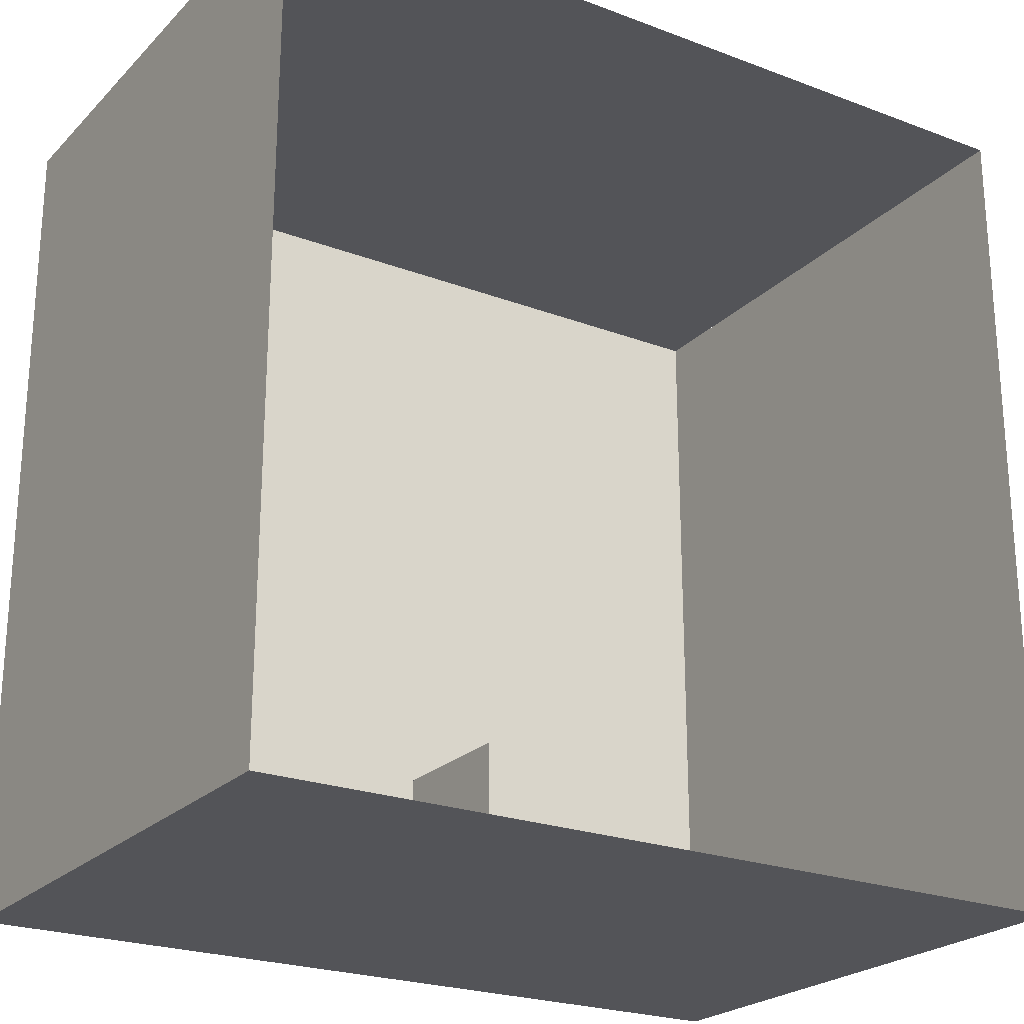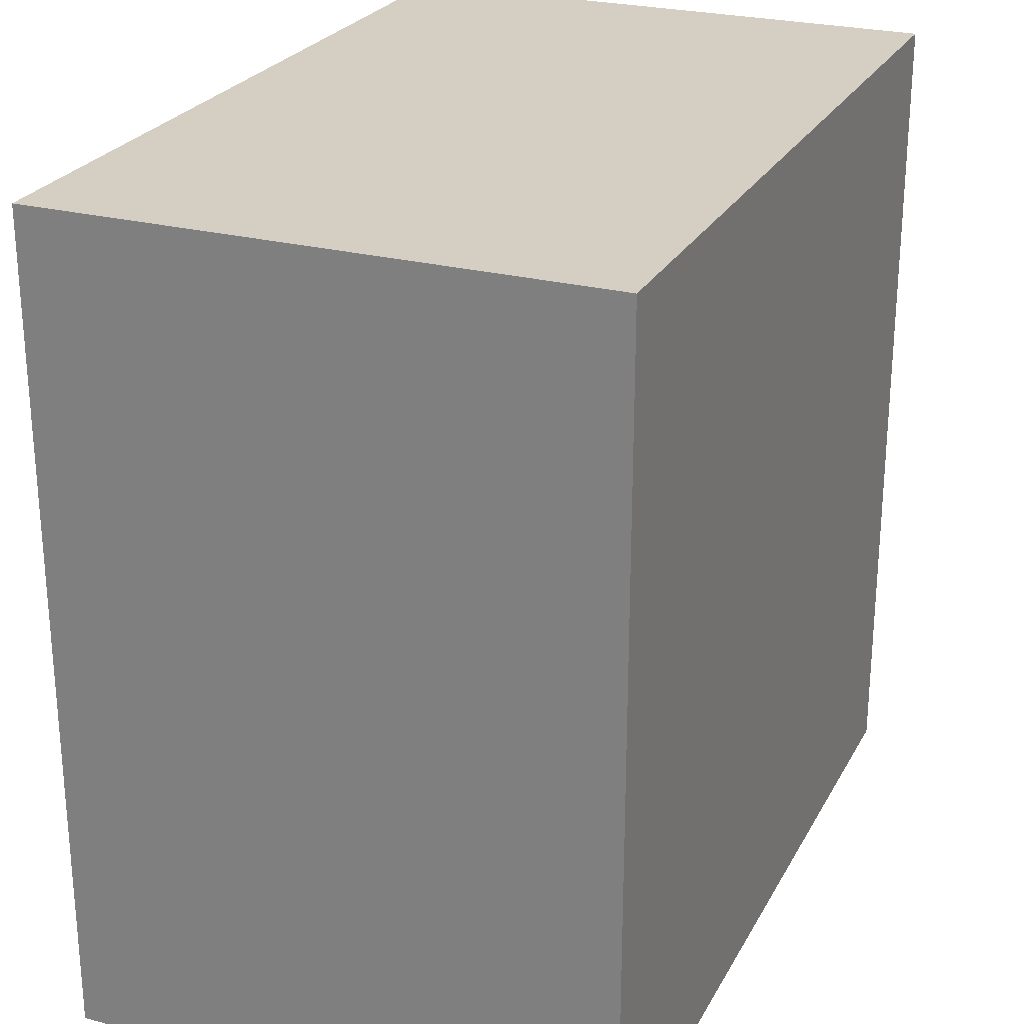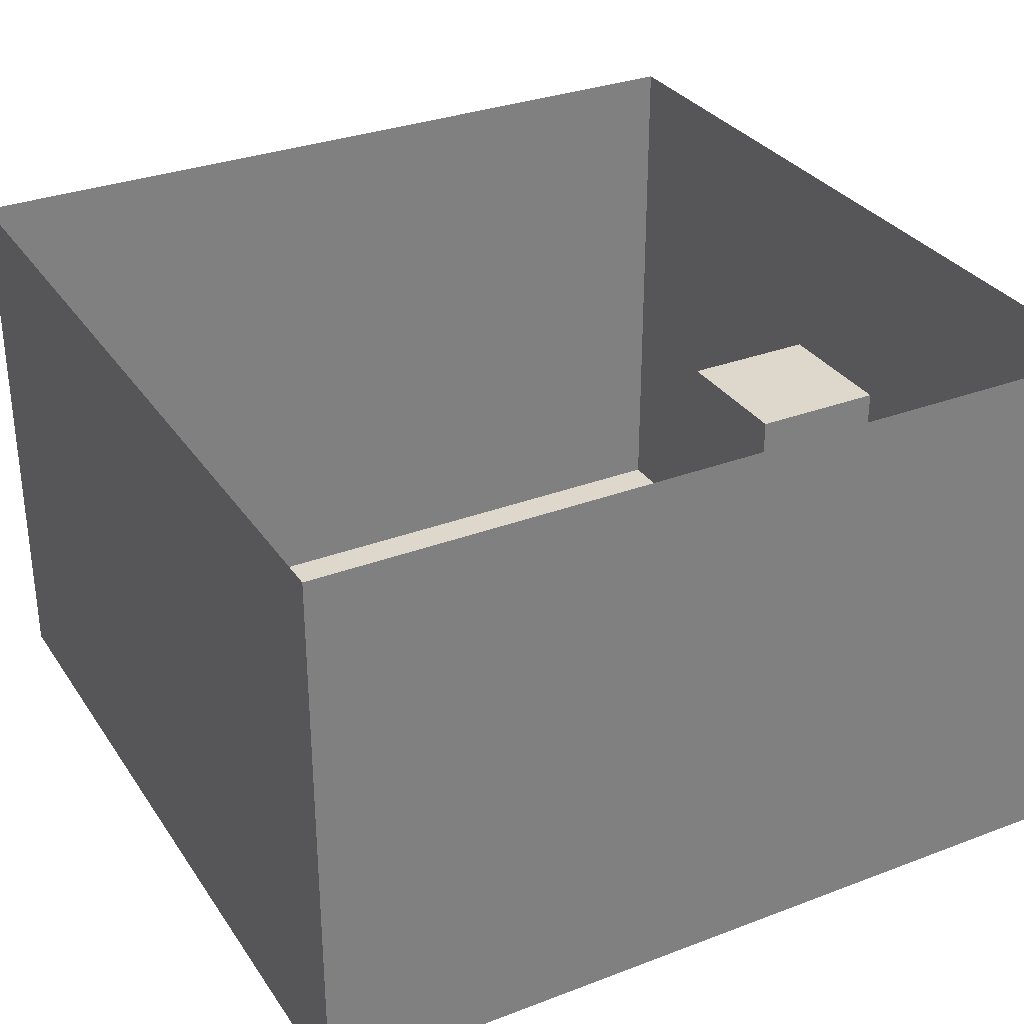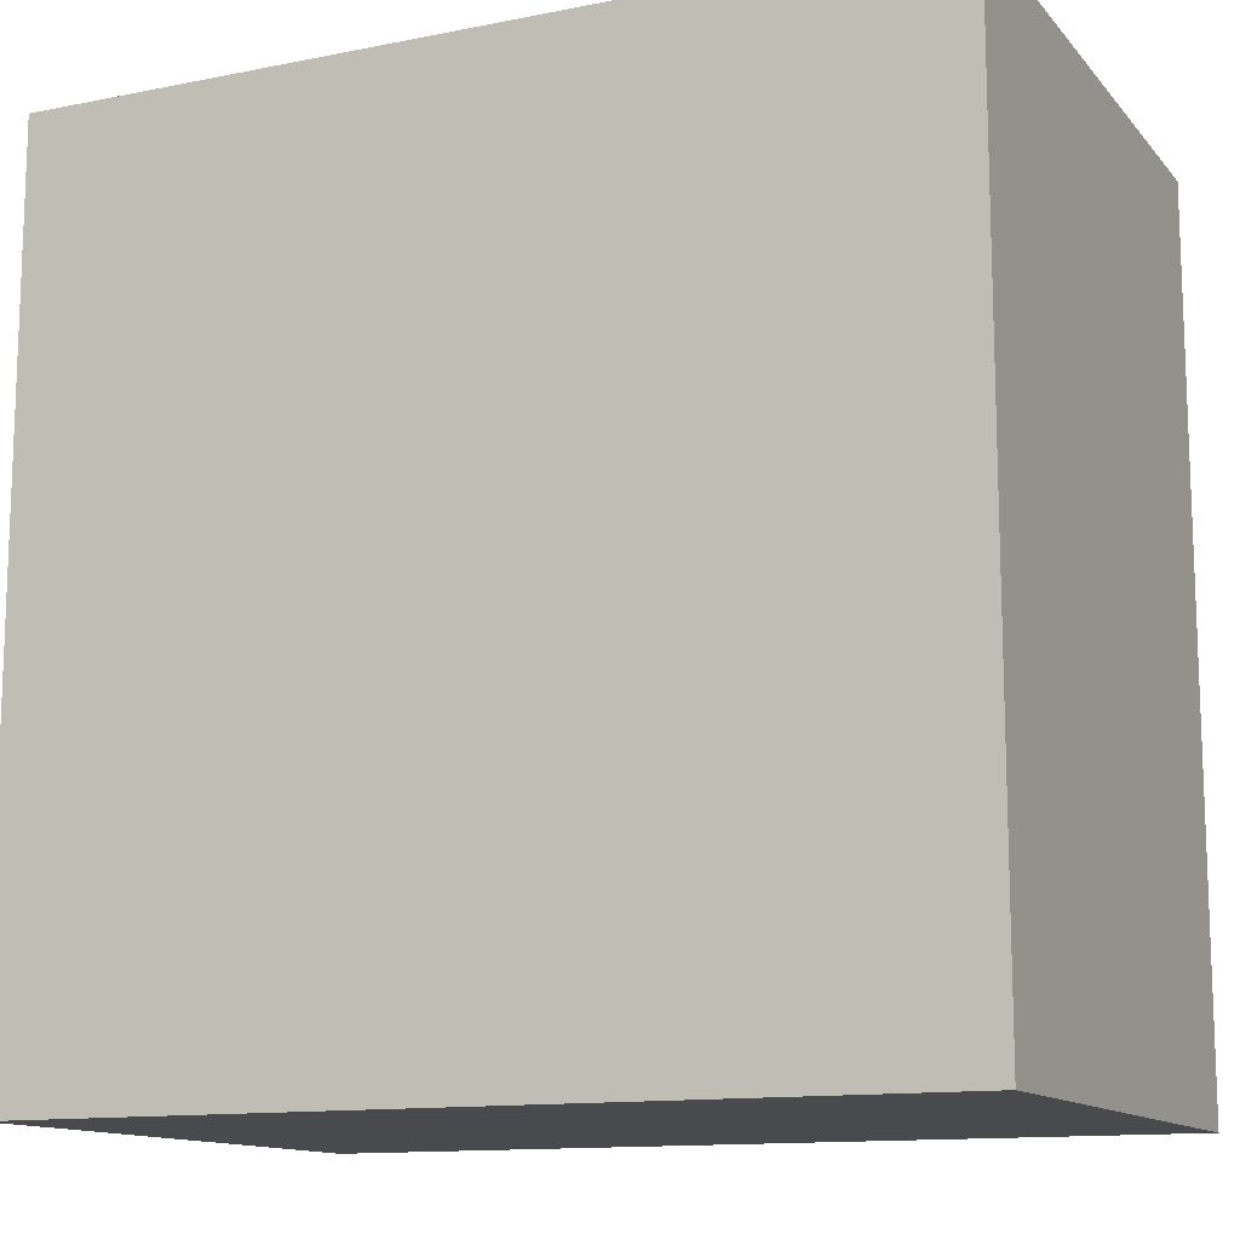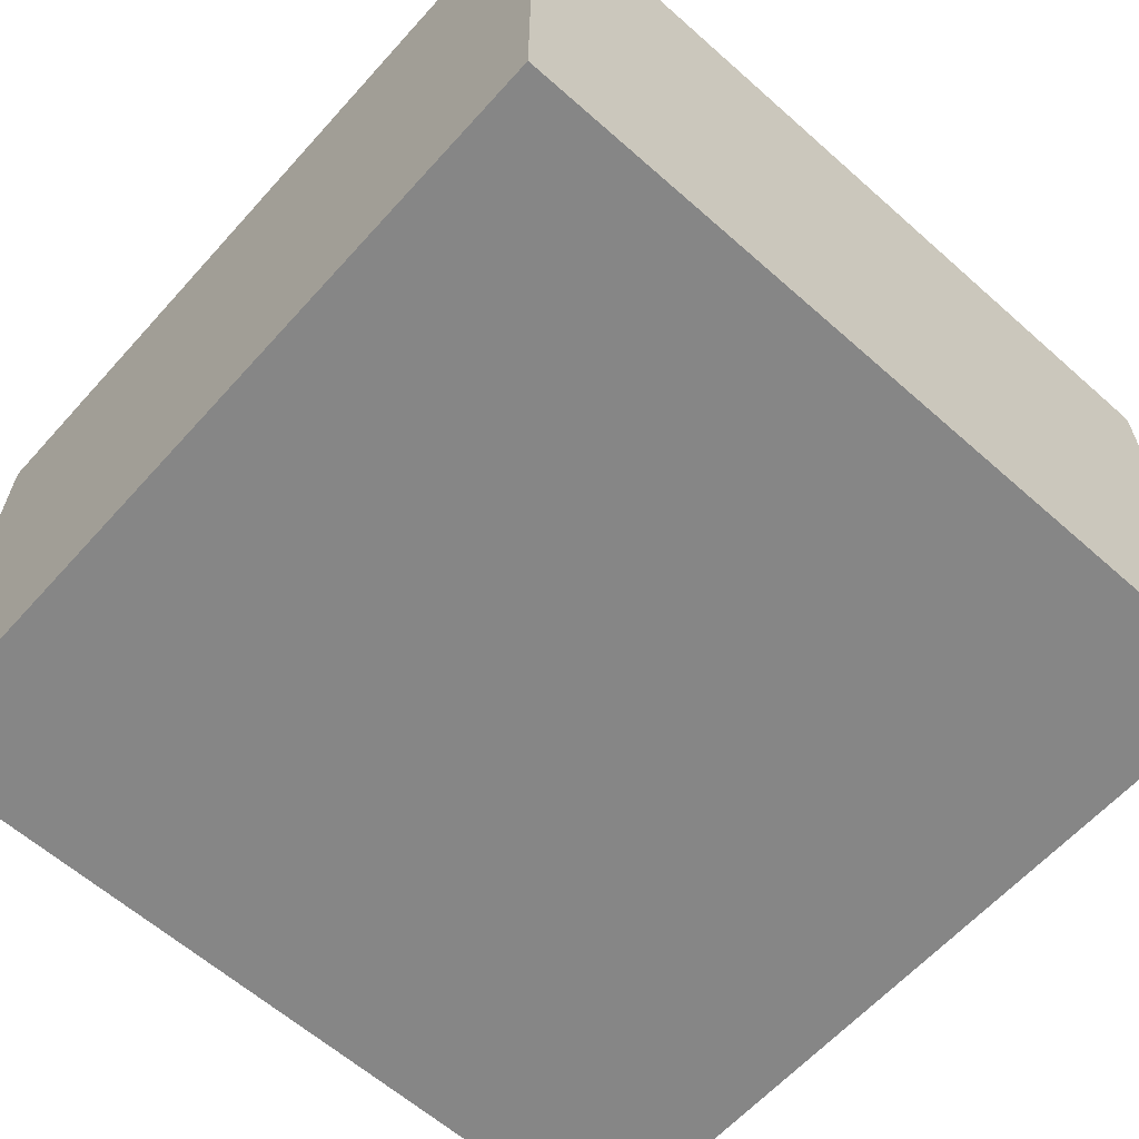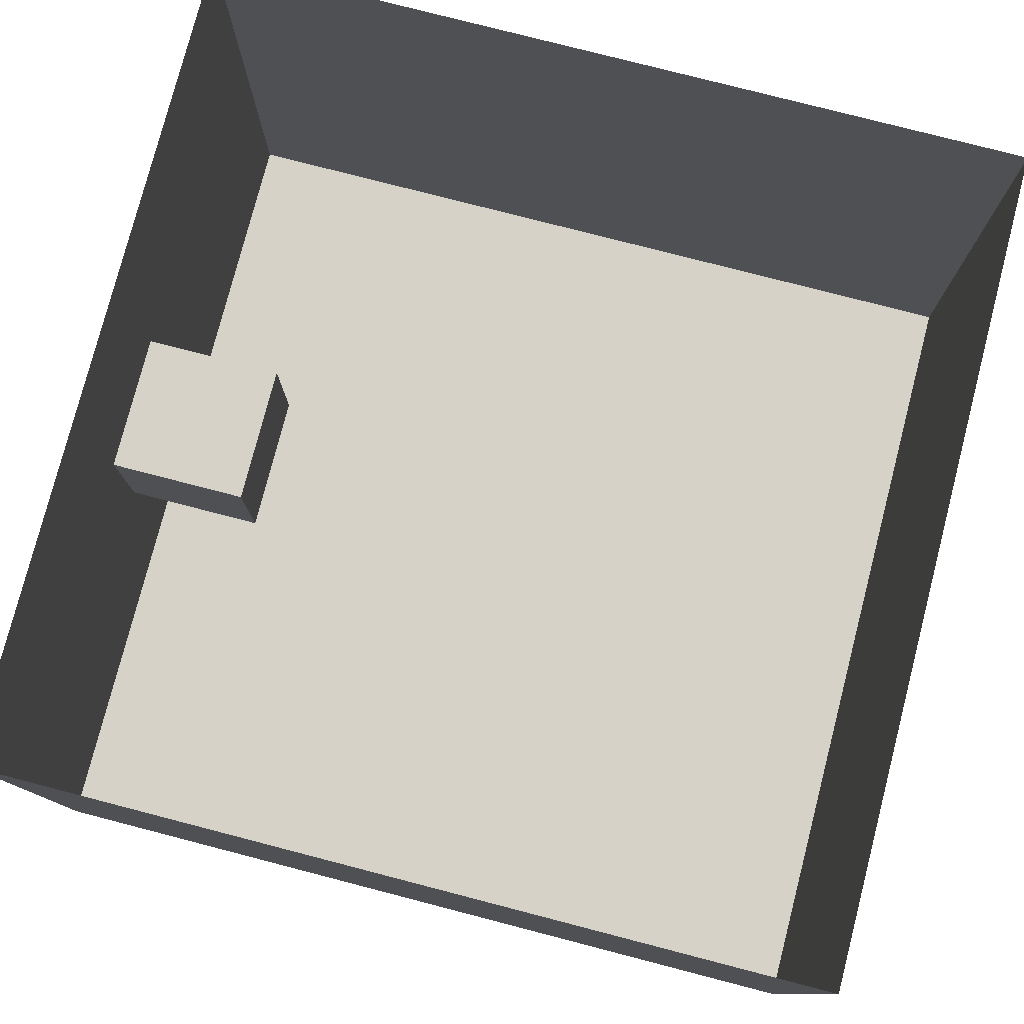
<metadata>
{"format":"obj","ext":"obj","renderer":"f3d","projection":"perspective","resolution":1024,"background":"white","views":[{"elev":-23.5,"azim":-32.4,"up":"+Y"},{"elev":25.4,"azim":112.8,"up":"+Y"},{"elev":31.4,"azim":-118.3,"up":"+Z"},{"elev":-12.8,"azim":-155.3,"up":"+Y"},{"elev":-62.1,"azim":48.1,"up":"+Z"},{"elev":78.4,"azim":104.5,"up":"+Z"}]}
</metadata>
<code>
o wall
v 1.5 1.5 -1
v -1.5 1.5 -1
v -1.5 -1.5 -1
v 1.5 -1.5 -1
f 1 2 3
f 3 4 1
o Grid.002
v -1.167 1.5 -1
v -1.5 1.5 -0.7778
v -1.5 1.5 -1
v -0.8333 1.5 -1
v -1.167 1.5 -0.7778
v -0.5 1.5 -1
v -0.8333 1.5 -0.7778
v -0.1667 1.5 -1
v -0.5 1.5 -0.7778
v 0.1667 1.5 -1
v -0.1667 1.5 -0.7778
v 0.5 1.5 -1
v 0.1667 1.5 -0.7778
v 0.8333 1.5 -1
v 0.5 1.5 -0.7778
v 1.167 1.5 -1
v 0.8333 1.5 -0.7778
v 1.5 1.5 -1
v 1.167 1.5 -0.7778
v -1.5 1.5 -0.5556
v -1.167 1.5 -0.5556
v -0.8333 1.5 -0.5556
v -0.5 1.5 -0.5556
v -0.1667 1.5 -0.5556
v 0.1667 1.5 -0.5556
v 0.5 1.5 -0.5556
v 0.8333 1.5 -0.5556
v 1.5 1.5 -0.7778
v 1.167 1.5 -0.5556
v -1.5 1.5 -0.3333
v -1.167 1.5 -0.3333
v -0.8333 1.5 -0.3333
v -0.5 1.5 -0.3333
v -0.1667 1.5 -0.3333
v 0.1667 1.5 -0.3333
v 0.5 1.5 -0.3333
v 0.8333 1.5 -0.3333
v 1.5 1.5 -0.5556
v 1.167 1.5 -0.3333
v -1.5 1.5 -0.1111
v -1.167 1.5 -0.1111
v -0.8333 1.5 -0.1111
v 0.5 1.5 -0.1111
v 0.8333 1.5 -0.1111
v 1.5 1.5 -0.3333
v 1.167 1.5 -0.1111
v -1.5 1.5 0.1111
v -1.167 1.5 0.1111
v -0.5 1.5 -0.1111
v -0.8333 1.5 0.1111
v 0.5 1.5 0.1111
v 0.8333 1.5 0.1111
v 1.5 1.5 -0.1111
v 1.167 1.5 0.1111
v -1.5 1.5 0.3333
v -1.167 1.5 0.3333
v -0.5 1.5 0.1111
v -0.8333 1.5 0.3333
v 0.5 1.5 0.3333
v 0.8333 1.5 0.3333
v 1.5 1.5 0.1111
v 1.167 1.5 0.3333
v -1.5 1.5 0.5556
v -1.167 1.5 0.5556
v -0.5 1.5 0.3333
v -0.8333 1.5 0.5556
v -0.1667 1.5 0.3333
v -0.5 1.5 0.5556
v 0.1667 1.5 0.3333
v -0.1667 1.5 0.5556
v 0.1667 1.5 0.5556
v 0.5 1.5 0.5556
v 0.8333 1.5 0.5556
v 1.5 1.5 0.3333
v 1.167 1.5 0.5556
v -1.5 1.5 0.7778
v -1.167 1.5 0.7778
v -0.8333 1.5 0.7778
v -0.5 1.5 0.7778
v -0.1667 1.5 0.7778
v 0.1667 1.5 0.7778
v 0.5 1.5 0.7778
v 0.8333 1.5 0.7778
v 1.5 1.5 0.5556
v 1.167 1.5 0.7778
v -1.5 1.5 1
v -1.167 1.5 1
v -0.8333 1.5 1
v -0.5 1.5 1
v -0.1667 1.5 1
v 0.1667 1.5 1
v 0.5 1.5 1
v 0.8333 1.5 1
v 1.5 1.5 0.7778
v 1.167 1.5 1
v 1.5 1.5 1
v -0.1667 1.5 -0.1111
v 0.1667 1.5 -0.1111
v 0.1667 1.5 0.1111
v -0.1667 1.5 0.1111
f 38 53 37
f 39 101 38
f 40 102 39
f 101 61 53
f 47 103 102
f 104 69 61
f 103 71 104
f 55 73 103
f 38 101 53
f 39 102 101
f 40 47 102
f 101 104 61
f 47 55 103
f 104 71 69
f 103 73 71
f 55 63 73
f 102 104 101
f 102 103 104
f 5 6 7
f 8 9 5
f 10 11 8
f 12 13 10
f 14 15 12
f 16 17 14
f 18 19 16
f 20 21 18
f 22 23 20
f 9 24 6
f 11 25 9
f 13 26 11
f 15 27 13
f 17 28 15
f 19 29 17
f 21 30 19
f 23 31 21
f 32 33 23
f 25 34 24
f 26 35 25
f 27 36 26
f 28 37 27
f 29 38 28
f 30 39 29
f 31 40 30
f 33 41 31
f 42 43 33
f 35 44 34
f 36 45 35
f 37 46 36
f 41 47 40
f 43 48 41
f 49 50 43
f 45 51 44
f 46 52 45
f 53 54 46
f 48 55 47
f 50 56 48
f 57 58 50
f 52 59 51
f 54 60 52
f 61 62 54
f 56 63 55
f 58 64 56
f 65 66 58
f 60 67 59
f 62 68 60
f 69 70 62
f 71 72 69
f 73 74 71
f 63 75 73
f 64 76 63
f 66 77 64
f 78 79 66
f 68 80 67
f 70 81 68
f 72 82 70
f 74 83 72
f 75 84 74
f 76 85 75
f 77 86 76
f 79 87 77
f 88 89 79
f 81 90 80
f 82 91 81
f 83 92 82
f 84 93 83
f 85 94 84
f 86 95 85
f 87 96 86
f 89 97 87
f 98 99 89
f 5 9 6
f 8 11 9
f 10 13 11
f 12 15 13
f 14 17 15
f 16 19 17
f 18 21 19
f 20 23 21
f 22 32 23
f 9 25 24
f 11 26 25
f 13 27 26
f 15 28 27
f 17 29 28
f 19 30 29
f 21 31 30
f 23 33 31
f 32 42 33
f 25 35 34
f 26 36 35
f 27 37 36
f 28 38 37
f 29 39 38
f 30 40 39
f 31 41 40
f 33 43 41
f 42 49 43
f 35 45 44
f 36 46 45
f 37 53 46
f 41 48 47
f 43 50 48
f 49 57 50
f 45 52 51
f 46 54 52
f 53 61 54
f 48 56 55
f 50 58 56
f 57 65 58
f 52 60 59
f 54 62 60
f 61 69 62
f 56 64 63
f 58 66 64
f 65 78 66
f 60 68 67
f 62 70 68
f 69 72 70
f 71 74 72
f 73 75 74
f 63 76 75
f 64 77 76
f 66 79 77
f 78 88 79
f 68 81 80
f 70 82 81
f 72 83 82
f 74 84 83
f 75 85 84
f 76 86 85
f 77 87 86
f 79 89 87
f 88 98 89
f 81 91 90
f 82 92 91
f 83 93 92
f 84 94 93
f 85 95 94
f 86 96 95
f 87 97 96
f 89 99 97
f 98 100 99
o wall2
v 1.5 -1.5 -1
v -1.5 -1.5 -1
v -1.5 -1.5 1
v 1.5 -1.5 1
f 105 106 107
f 107 108 105
o wall3
v -1.5 1.5 -1
v -1.5 1.5 1
v -1.5 -1.5 1
v -1.5 -1.5 -1
f 109 110 111
f 111 112 109
o wall4
v 1.5 1.5 1
v 1.5 1.5 -1
v 1.5 -1.5 -1
v 1.5 -1.5 1
f 113 114 115
f 115 116 113
o Cube_Cube.002
v -0.25 -1.49 -0.25
v -0.25 -1.49 0.25
v -0.25 -0.99 -0.25
v -0.25 -0.99 0.25
v 0.25 -1.49 -0.25
v 0.25 -1.49 0.25
v 0.25 -0.99 -0.25
v 0.25 -0.99 0.25
f 118 119 117
f 120 123 119
f 124 121 123
f 122 117 121
f 123 117 119
f 120 122 124
f 118 120 119
f 120 124 123
f 124 122 121
f 122 118 117
f 123 121 117
f 120 118 122

</code>
